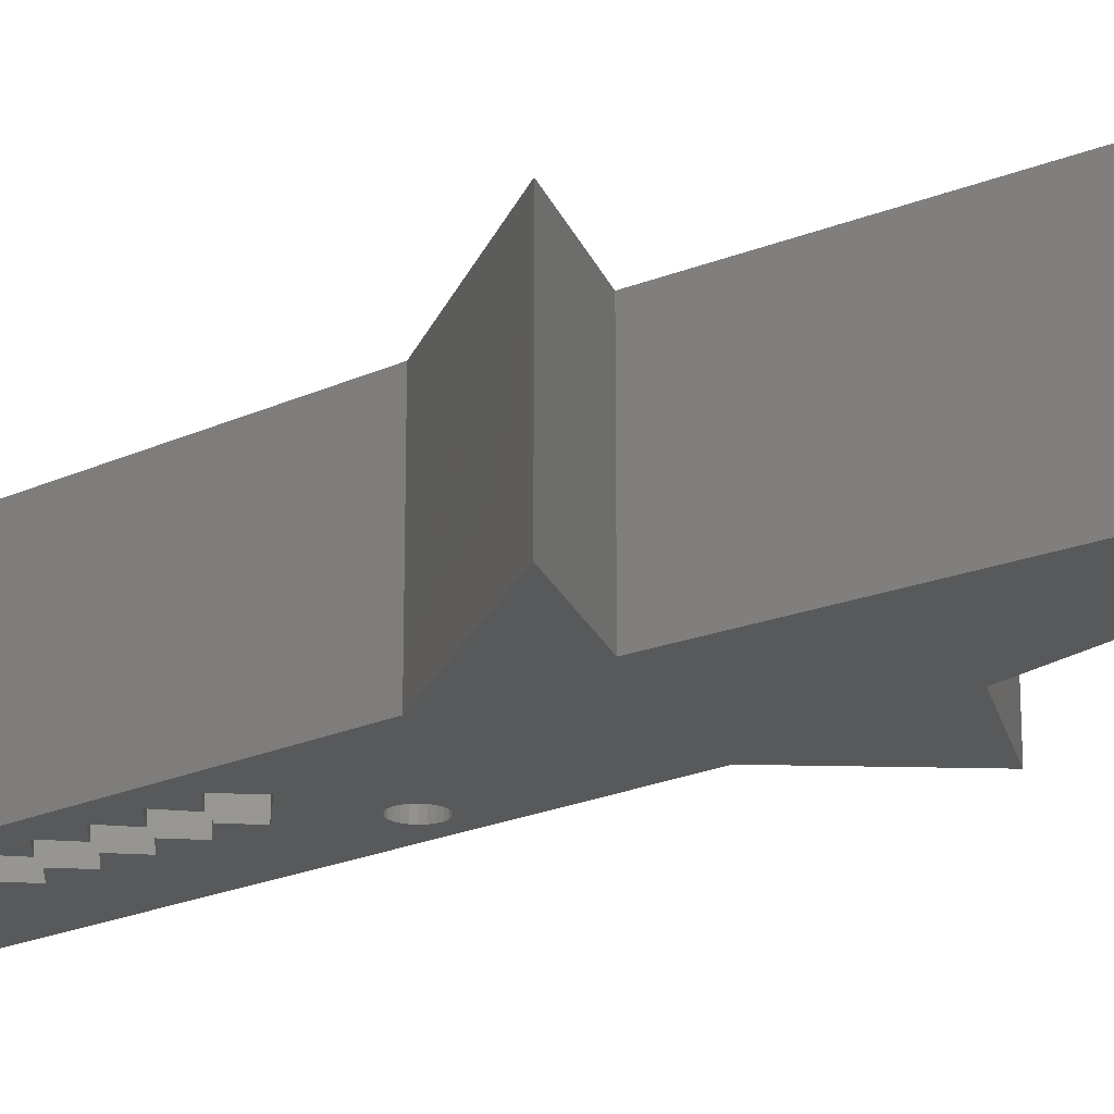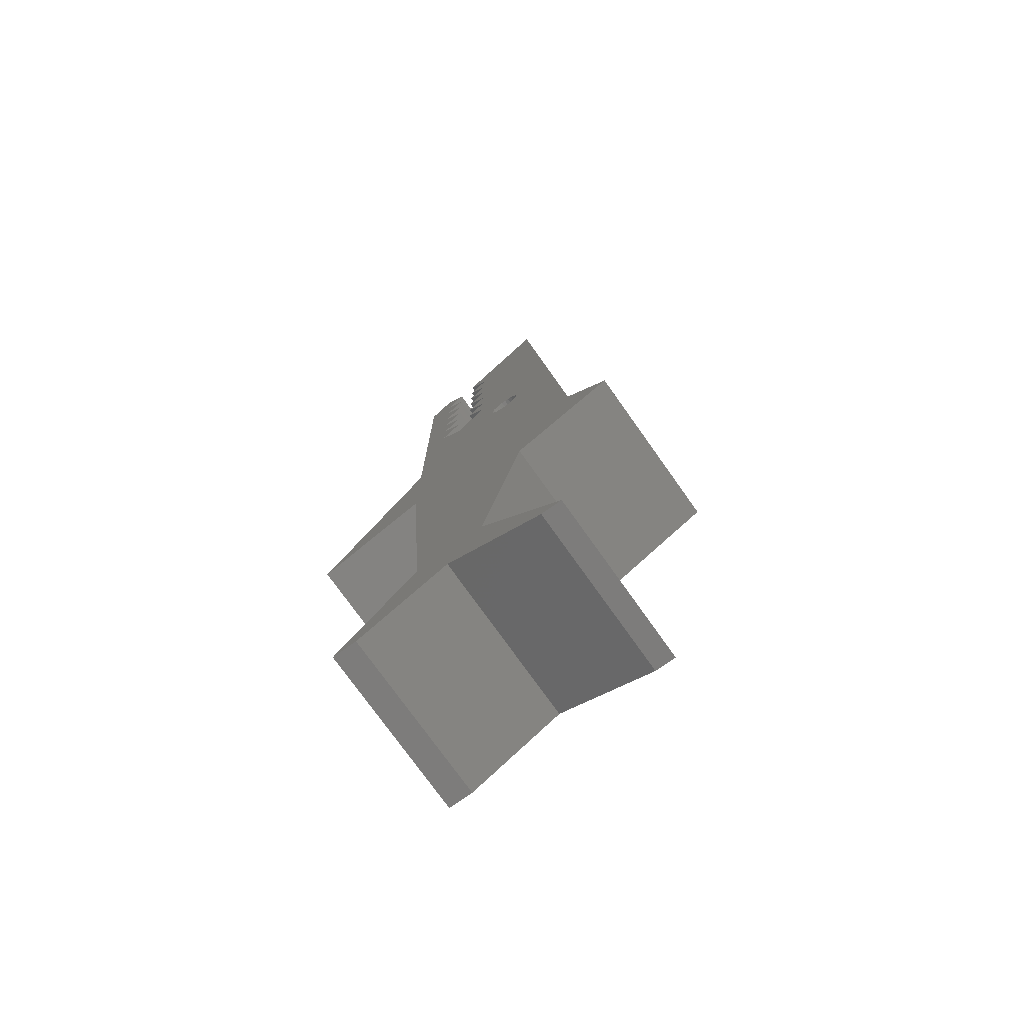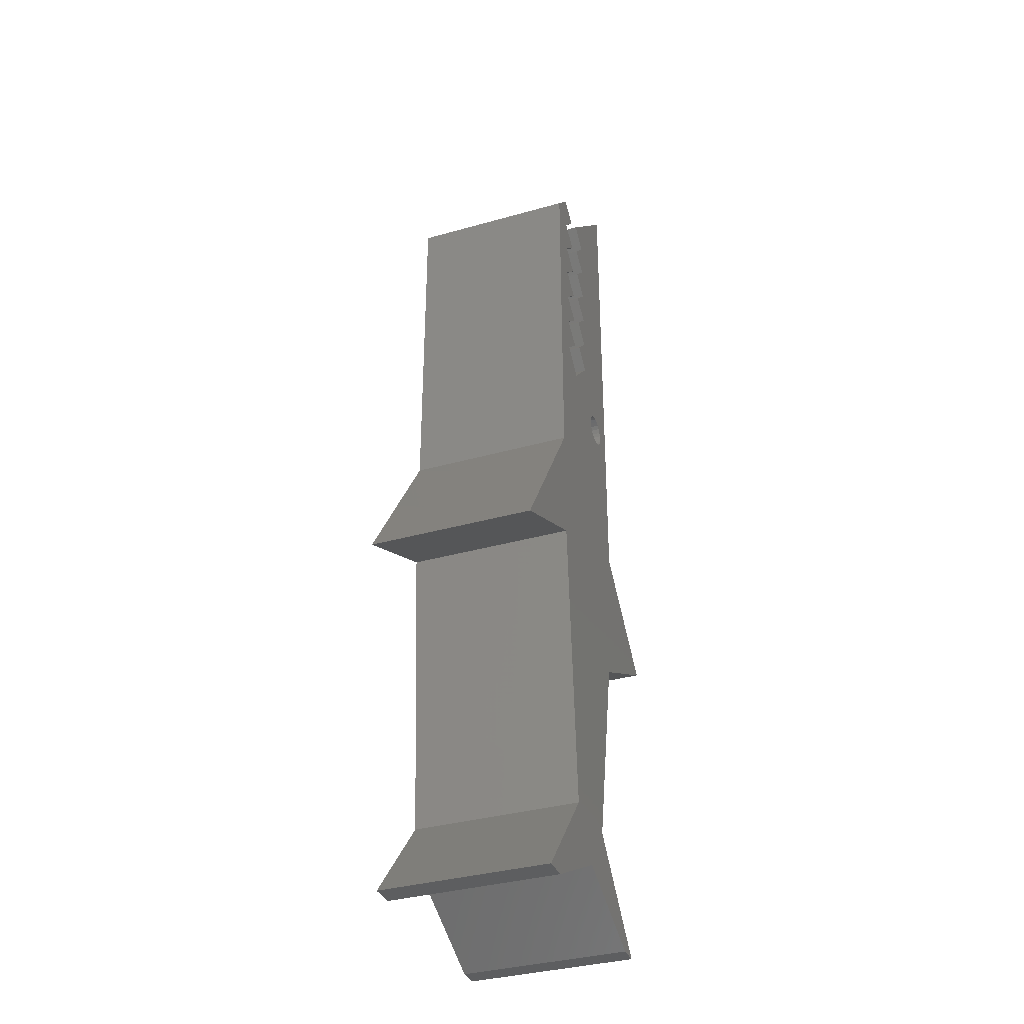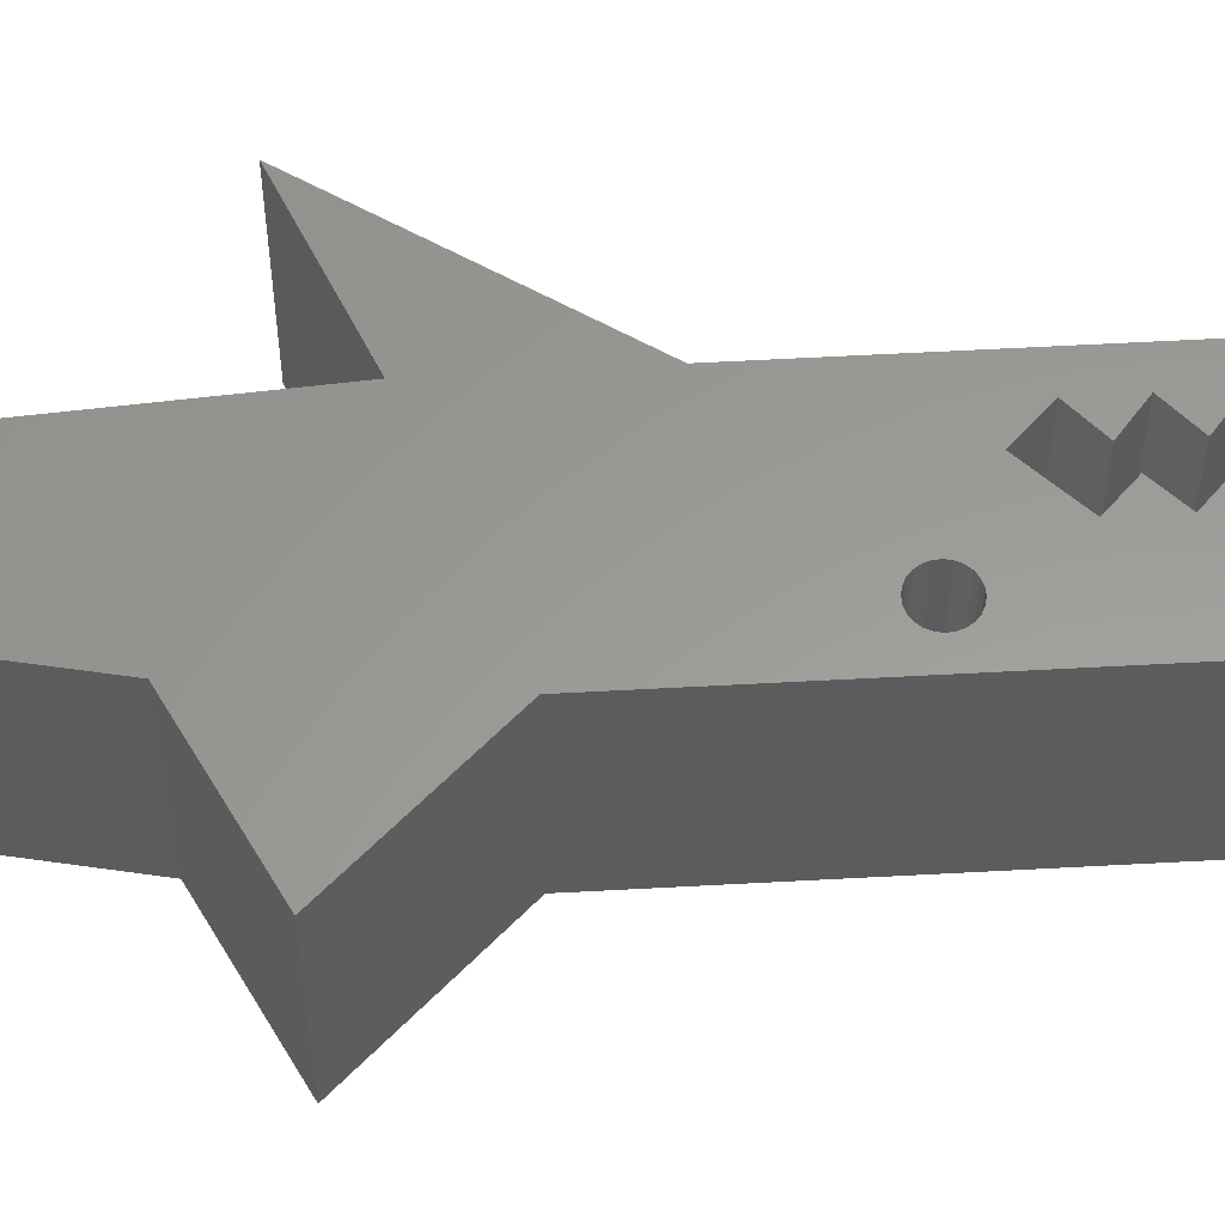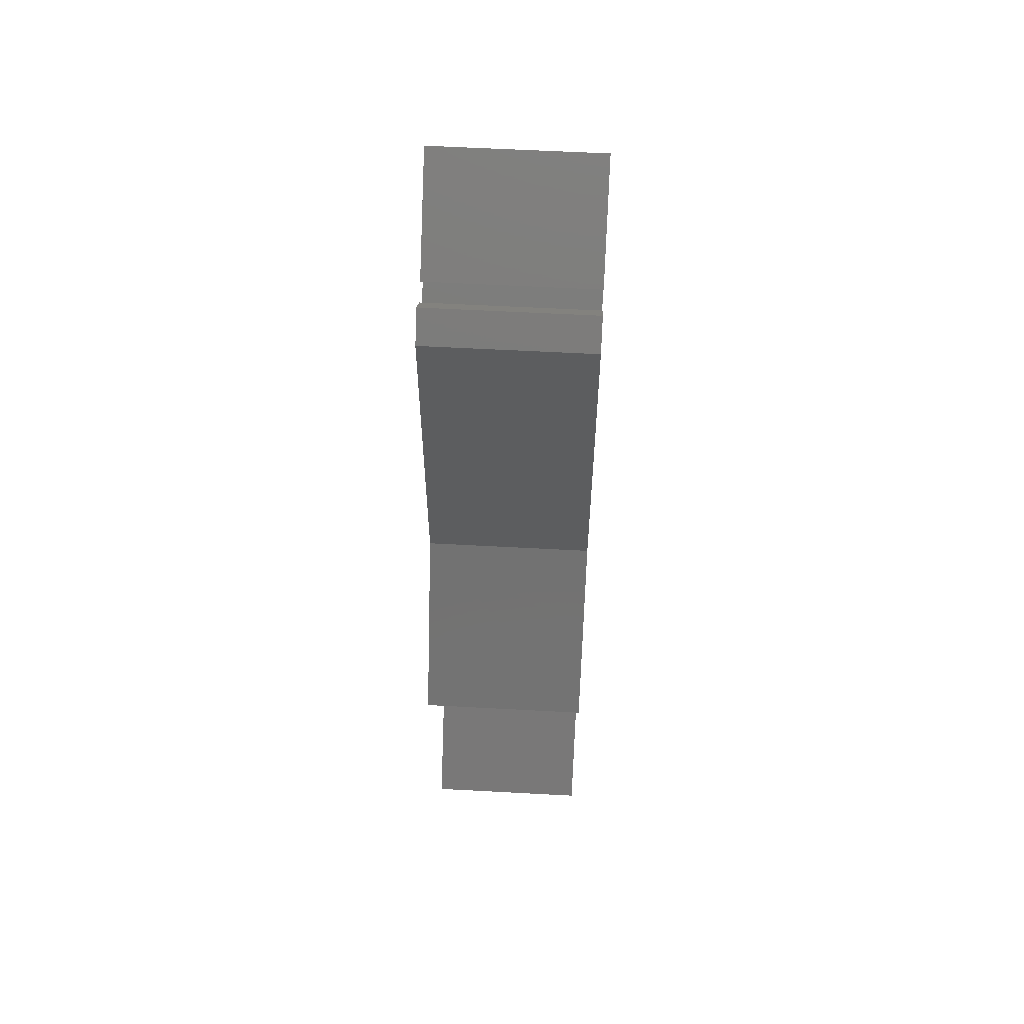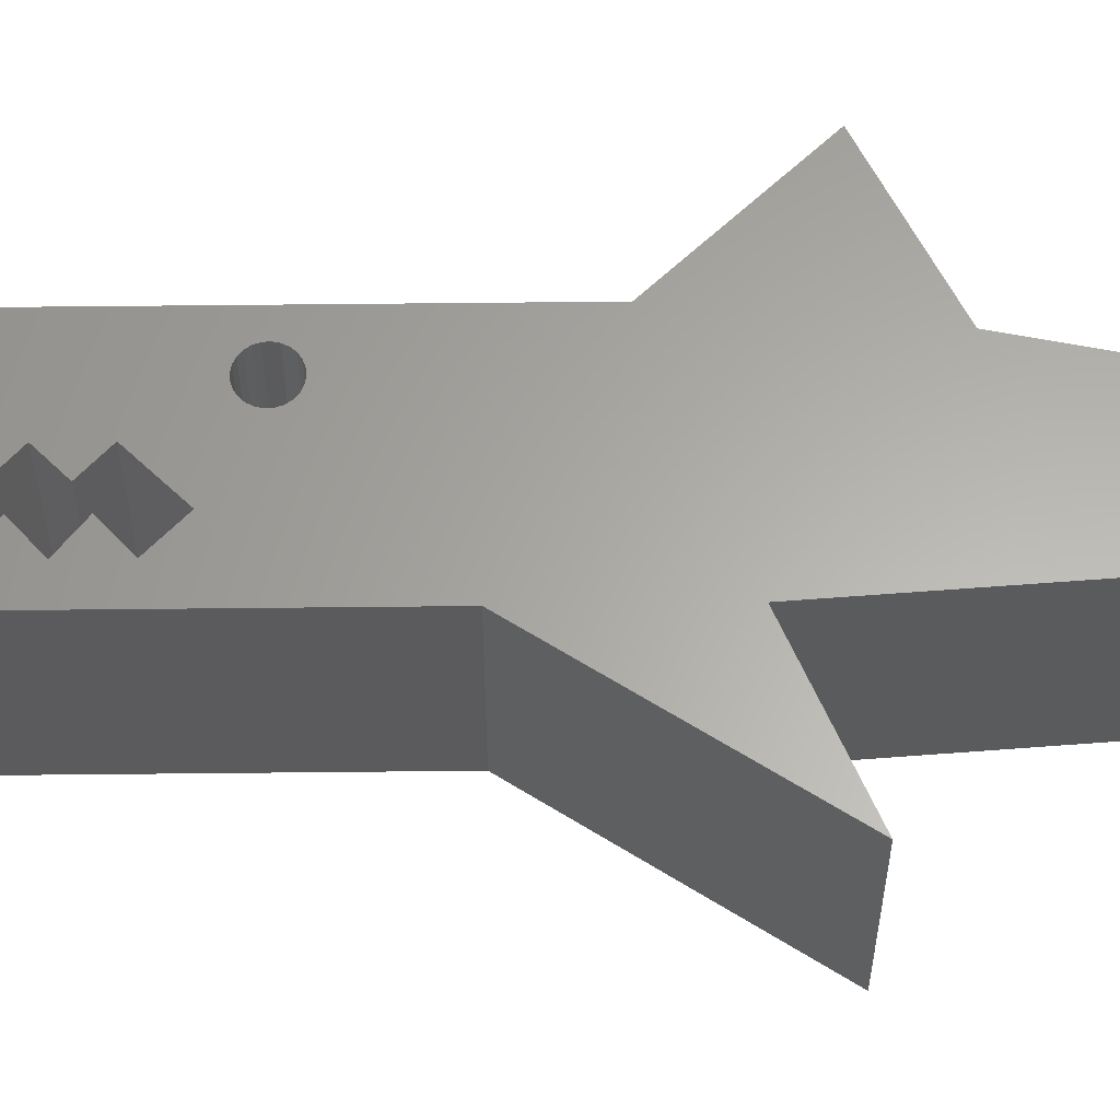
<metadata>
{"format":"stl","ext":"stl","renderer":"f3d","projection":"perspective","resolution":1024,"background":"white","views":[{"elev":-20.4,"azim":-49.7,"up":"+Z"},{"elev":-75.9,"azim":35.4,"up":"+Y"},{"elev":-35.5,"azim":-69.5,"up":"+Y"},{"elev":59.6,"azim":86.8,"up":"+Z"},{"elev":58.4,"azim":-86.8,"up":"+Y"},{"elev":62.8,"azim":-90.6,"up":"+Z"}]}
</metadata>
<code>
# stl→obj: 140 verts, 280 faces
v 27.16 22.41 0
v 25.8 21.2 11
v 25.8 21.2 0
v 27.16 22.41 11
v 24.22 24.54 11
v 25.81 26.19 0
v 24.22 24.54 0
v 25.81 26.19 11
v 29.54 14.39 11
v 28.26 13.12 0
v 28.26 13.12 11
v 29.54 14.39 0
v 27.25 12.49 0
v 25.81 11.18 11
v 25.81 11.18 0
v 27.25 12.49 11
v 28.24 23.04 11
v 29.54 24.35 0
v 28.24 23.04 0
v 29.54 24.35 11
v 29.54 19.39 0
v 28.23 20.62 11
v 28.23 20.62 0
v 29.54 19.39 11
v 25.8 13.68 0
v 25.8 13.68 11
v 35.66 -32.43 0
v 34.31 -32.43 11
v 34.31 -32.43 0
v 35.66 -32.43 11
v 31.72 8.755 0
v 31.43 8.733 11
v 31.43 8.733 0
v 31.72 8.755 11
v 27.22 20 11
v 27.22 20 0
v 25.8 18.68 2.75
v 25.8 18.67 0
v 25.8 18.68 11
v 24.25 -6.361 0
v 17.04 -9.509 11
v 17.04 -9.509 0
v 24.25 -6.361 11
v 25.8 23.66 0
v 25.8 23.66 11
v 29.54 16.88 11
v 28.23 15.62 0
v 28.23 15.62 11
v 29.54 16.88 0
v 29.54 11.89 0
v 29.54 11.89 11
v 20.2 -32.43 11
v 25.57 -26.04 0
v 20.2 -32.43 0
v 25.57 -26.04 11
v 29.54 21.88 11
v 29.54 21.88 0
v 27.13 24.99 0
v 24.22 1.573 0
v 25.8 16.17 0
v 27.22 17.45 0
v 27.25 14.99 0
v 27.35 9.653 0
v 30.93 8.481 0
v 31.16 8.641 0
v 30.74 8.265 0
v 30.61 8.007 0
v 30.56 7.725 0
v 30.58 7.441 0
v 30.67 7.169 0
v 30.84 6.933 0
v 31.05 6.745 0
v 31.31 6.621 0
v 31.59 6.565 0
v 33.97 31.17 0
v 28.22 25.61 0
v 32.73 7.879 0
v 33.97 14.2 0
v 32.63 8.149 0
v 28.23 18.07 0
v 32.48 8.387 0
v 32.26 8.573 0
v 32 8.699 0
v 33.97 -2.767 0
v 32.75 7.595 0
v 32.7 7.313 0
v 32.57 7.055 0
v 32.38 6.839 0
v 32.15 6.679 0
v 31.87 6.587 0
v 20.63 -3.967 0
v 39.88 -9.083 0
v 24.91 -16.2 0
v 32.97 -12.63 0
v 31.59 -19.33 0
v 30.22 -26.04 0
v 27.9 -29.23 0
v 21.8 -32.43 0
v 27.35 9.653 11
v 28.23 18.07 11
v 25.8 16.17 11
v 27.22 17.45 11
v 27.13 24.99 11
v 32.15 6.679 11
v 31.87 6.587 11
v 32.38 6.839 11
v 28.22 25.61 11
v 27.25 14.99 11
v 21.8 -32.43 11
v 24.22 1.573 11
v 30.93 8.481 11
v 31.16 8.641 11
v 30.74 8.265 11
v 30.61 8.007 11
v 30.56 7.725 11
v 30.58 7.441 11
v 30.67 7.169 11
v 30.84 6.933 11
v 31.05 6.745 11
v 31.31 6.621 11
v 31.59 6.565 11
v 32.73 7.879 11
v 33.97 -2.767 11
v 33.97 14.2 11
v 33.97 31.17 11
v 32.63 8.149 11
v 32.48 8.387 11
v 32.26 8.573 11
v 32 8.699 11
v 32.75 7.595 11
v 32.7 7.313 11
v 32.57 7.055 11
v 39.88 -9.083 11
v 24.91 -16.2 11
v 32.97 -12.63 11
v 31.59 -19.33 11
v 30.22 -26.04 11
v 27.9 -29.23 11
v 20.63 -3.967 11
v 33.97 14.2 5.5
f 1 2 3
f 2 1 4
f 5 6 7
f 6 5 8
f 9 10 11
f 10 9 12
f 13 14 15
f 14 13 16
f 17 18 19
f 18 17 20
f 21 22 23
f 22 21 24
f 16 25 26
f 25 16 13
f 27 28 29
f 28 27 30
f 31 32 33
f 32 31 34
f 35 3 2
f 3 35 36
f 36 37 38
f 37 36 39
f 39 36 35
f 40 41 42
f 41 40 43
f 4 44 45
f 44 4 1
f 46 47 48
f 47 46 49
f 50 11 10
f 11 50 51
f 52 53 54
f 53 52 55
f 56 23 22
f 23 56 57
f 58 7 6
f 7 58 44
f 7 44 59
f 59 44 3
f 3 44 1
f 59 3 38
f 38 3 36
f 59 38 60
f 60 38 61
f 59 60 25
f 25 60 62
f 59 25 15
f 15 25 13
f 59 15 63
f 59 63 64
f 64 63 65
f 65 63 33
f 33 63 31
f 59 64 66
f 59 66 67
f 59 67 68
f 59 68 69
f 59 69 70
f 59 70 71
f 59 71 72
f 59 72 73
f 59 73 74
f 75 18 76
f 18 75 77
f 77 75 78
f 18 77 57
f 18 57 19
f 57 77 21
f 57 21 23
f 21 77 79
f 21 79 49
f 21 49 80
f 49 79 12
f 49 12 47
f 12 79 81
f 12 81 50
f 12 50 10
f 50 81 82
f 50 82 83
f 50 83 63
f 63 83 31
f 77 84 85
f 85 84 86
f 86 84 87
f 87 84 88
f 88 84 89
f 89 84 90
f 90 84 74
f 74 84 59
f 59 84 91
f 91 84 92
f 91 92 40
f 40 92 93
f 93 92 94
f 93 94 95
f 93 95 53
f 53 95 96
f 53 96 27
f 53 27 97
f 97 27 29
f 97 54 53
f 54 97 98
f 42 91 40
f 99 15 14
f 15 99 63
f 49 100 80
f 100 49 46
f 61 101 60
f 101 61 102
f 12 48 47
f 48 12 9
f 103 44 58
f 44 103 45
f 99 50 63
f 50 99 51
f 104 90 105
f 90 104 89
f 106 89 104
f 89 106 88
f 18 107 76
f 107 18 20
f 100 21 80
f 21 100 24
f 62 26 25
f 26 62 108
f 57 17 19
f 17 57 56
f 103 6 8
f 6 103 58
f 98 52 54
f 52 98 109
f 108 60 101
f 60 108 62
f 5 103 8
f 103 5 45
f 45 5 110
f 45 110 2
f 45 2 4
f 2 110 39
f 2 39 35
f 39 110 101
f 39 101 102
f 101 110 26
f 101 26 108
f 26 110 14
f 26 14 16
f 14 110 99
f 99 110 111
f 99 111 112
f 99 112 32
f 99 32 34
f 111 110 113
f 113 110 114
f 114 110 115
f 115 110 116
f 116 110 117
f 117 110 118
f 118 110 119
f 119 110 120
f 120 110 121
f 122 123 124
f 122 125 20
f 20 125 107
f 122 20 56
f 56 20 17
f 122 56 24
f 24 56 22
f 122 24 126
f 126 24 46
f 46 24 100
f 126 46 9
f 9 46 48
f 126 9 127
f 127 9 51
f 51 9 11
f 127 51 128
f 128 51 129
f 129 51 99
f 129 99 34
f 123 122 130
f 123 130 131
f 123 131 132
f 123 132 106
f 123 106 104
f 123 104 105
f 123 105 121
f 121 110 123
f 133 43 134
f 133 134 135
f 135 134 136
f 136 134 55
f 136 55 137
f 137 55 52
f 137 52 138
f 138 52 109
f 138 30 137
f 30 138 28
f 97 109 98
f 109 97 138
f 106 87 88
f 87 106 132
f 123 92 84
f 92 123 133
f 29 138 97
f 138 29 28
f 41 91 42
f 41 59 91
f 59 139 110
f 59 41 139
f 132 86 87
f 86 132 131
f 131 85 86
f 85 131 130
f 113 67 66
f 67 113 114
f 75 125 140
f 140 124 123
f 110 7 59
f 7 110 5
f 114 68 67
f 68 114 115
f 111 66 64
f 66 111 113
f 115 69 68
f 69 115 116
f 137 27 96
f 27 137 30
f 55 93 53
f 93 55 40
f 40 55 43
f 43 55 134
f 120 72 119
f 72 120 73
f 130 77 85
f 77 130 122
f 117 71 70
f 71 117 118
f 65 111 64
f 111 65 112
f 81 128 82
f 128 81 127
f 116 70 69
f 70 116 117
f 126 81 79
f 81 126 127
f 122 79 77
f 79 122 126
f 105 74 121
f 74 105 90
f 121 73 120
f 73 121 74
f 92 135 94
f 135 92 133
f 135 95 94
f 95 135 96
f 135 136 96
f 137 96 136
f 82 129 83
f 129 82 128
f 125 76 107
f 76 125 75
f 83 34 31
f 34 83 129
f 119 71 118
f 71 119 72
f 33 112 65
f 112 33 32
f 102 37 39
f 37 102 38
f 38 102 61
f 140 78 75
f 123 84 140
f 77 78 84
f 140 84 78
f 122 124 125
f 140 125 124
f 41 43 139
f 123 139 43
f 123 43 133
f 139 123 110

</code>
